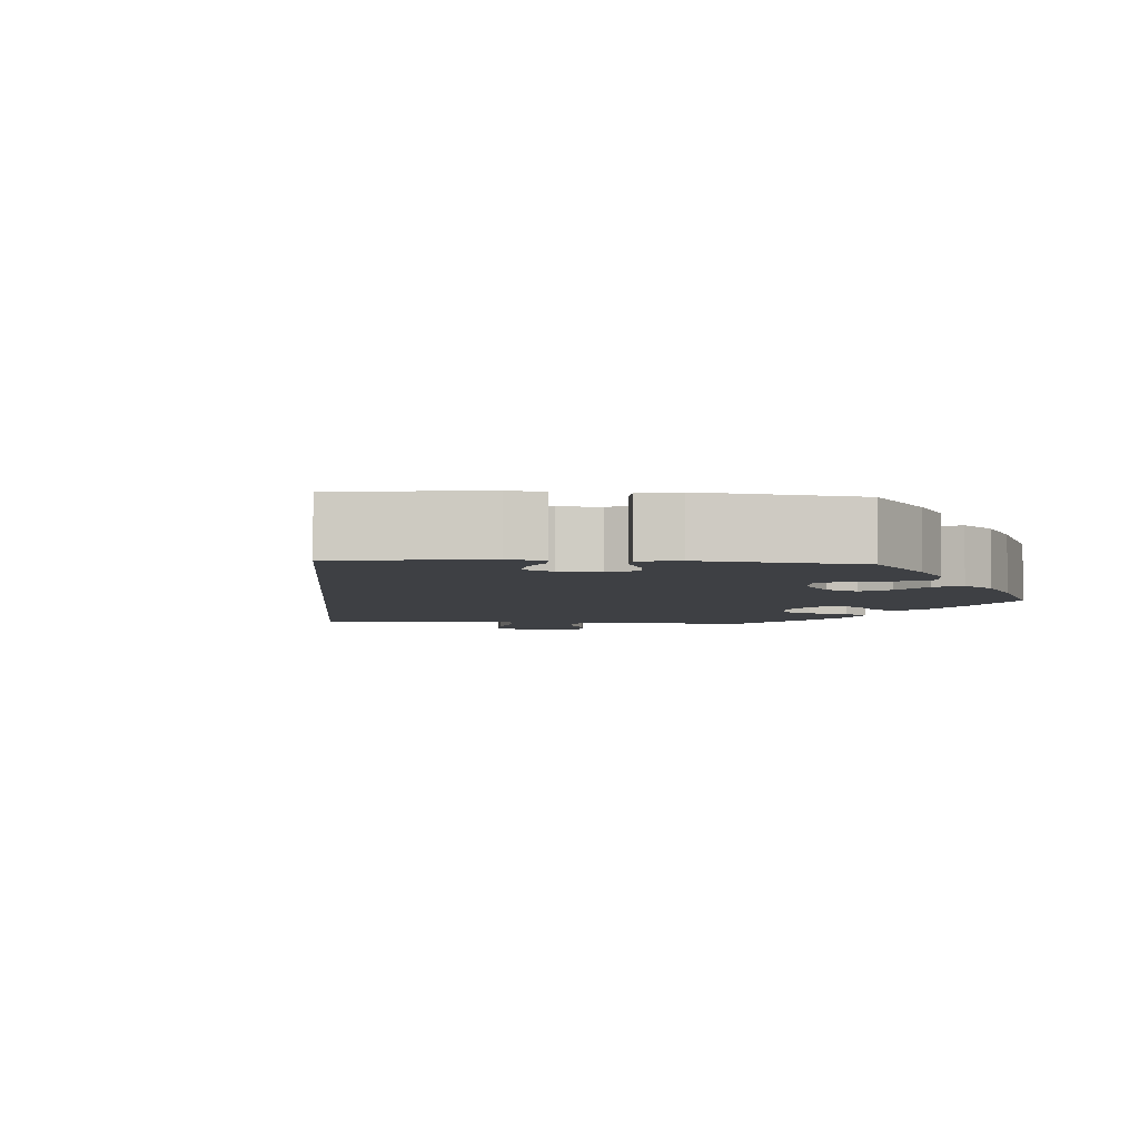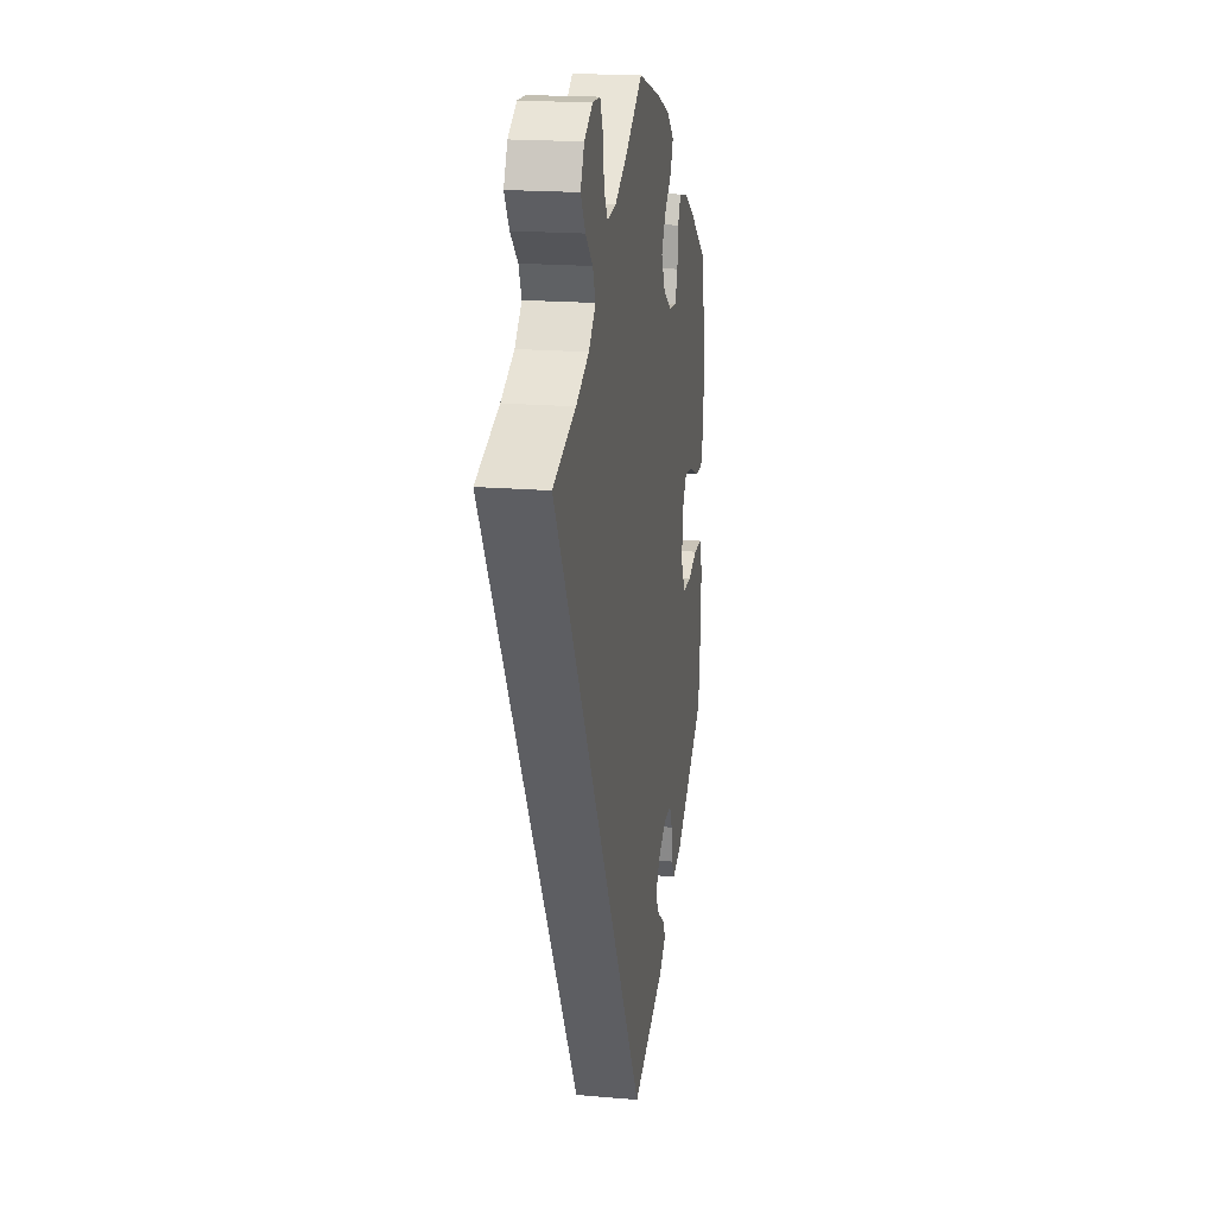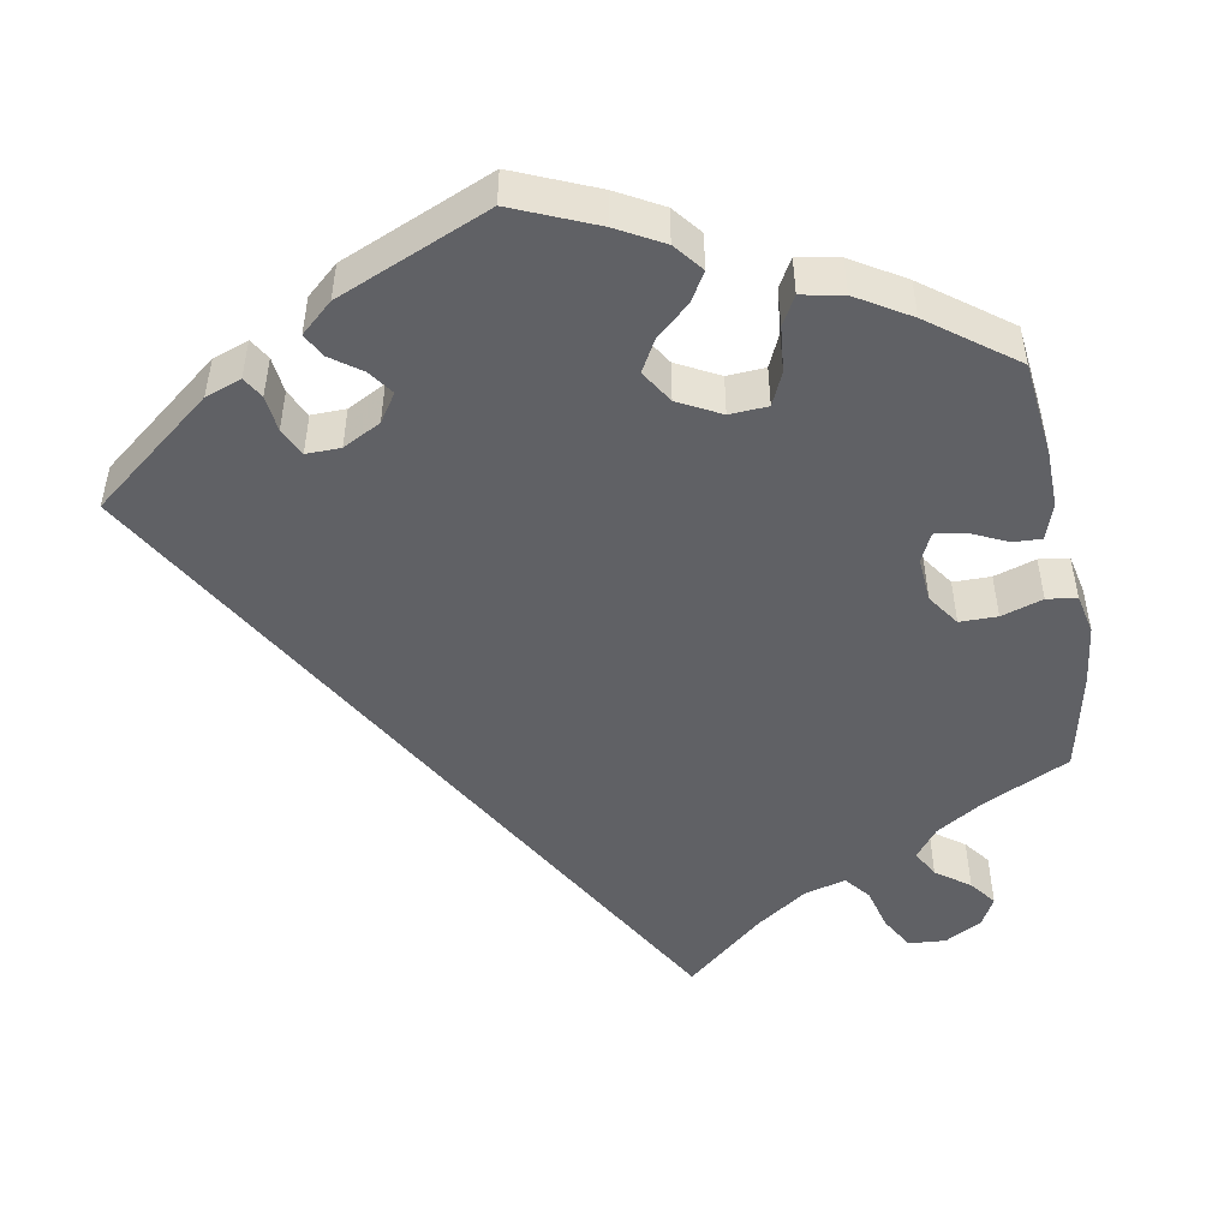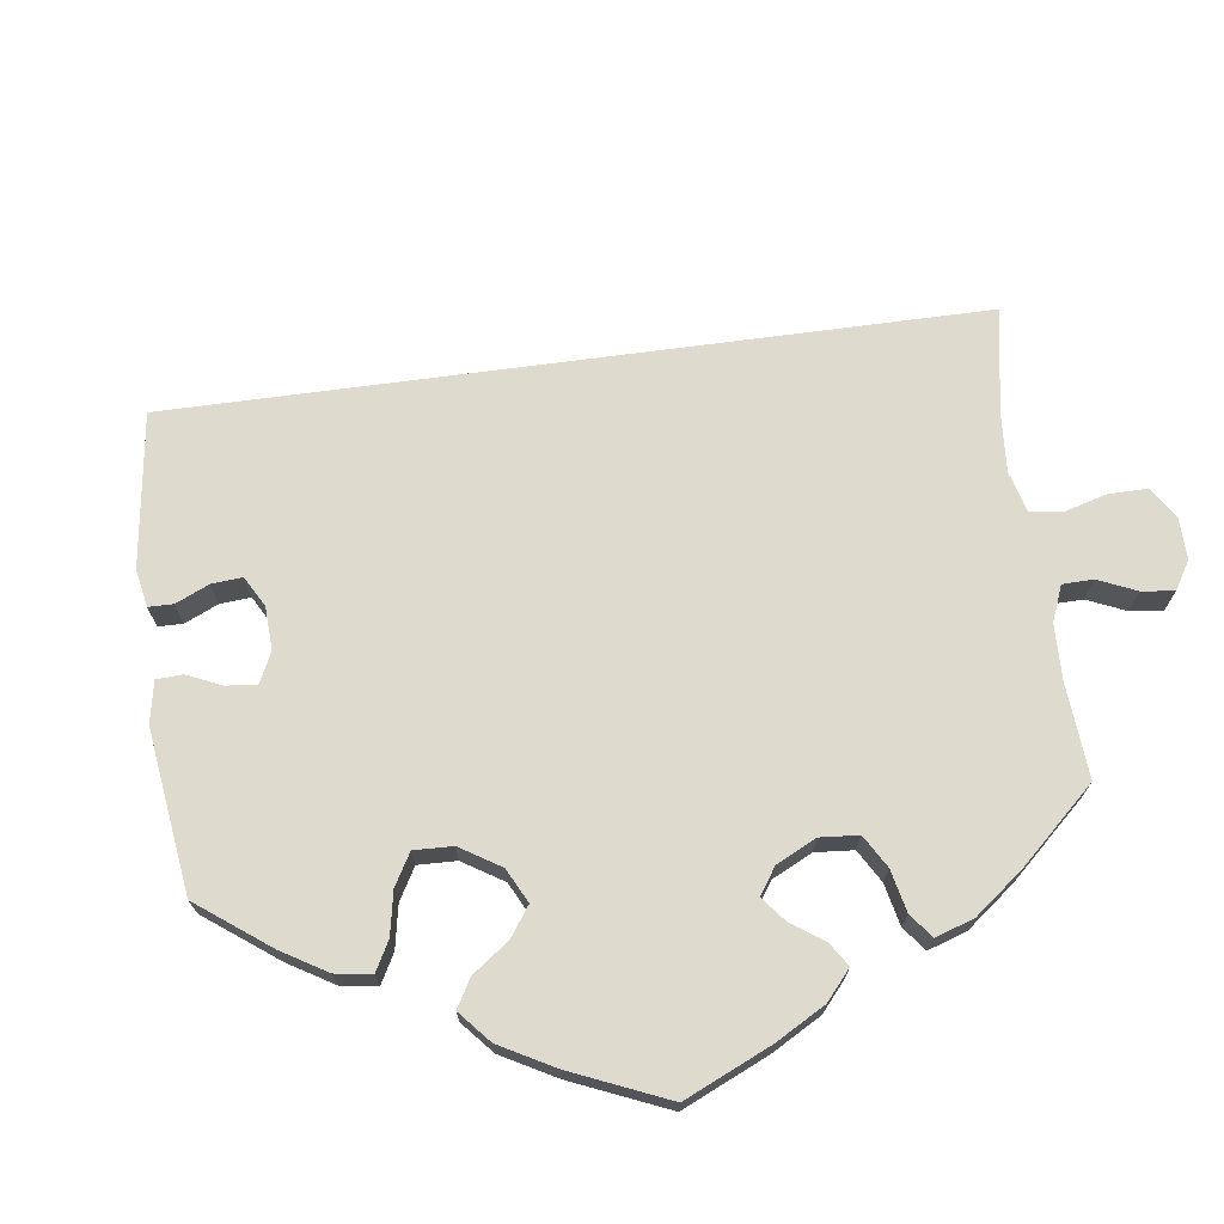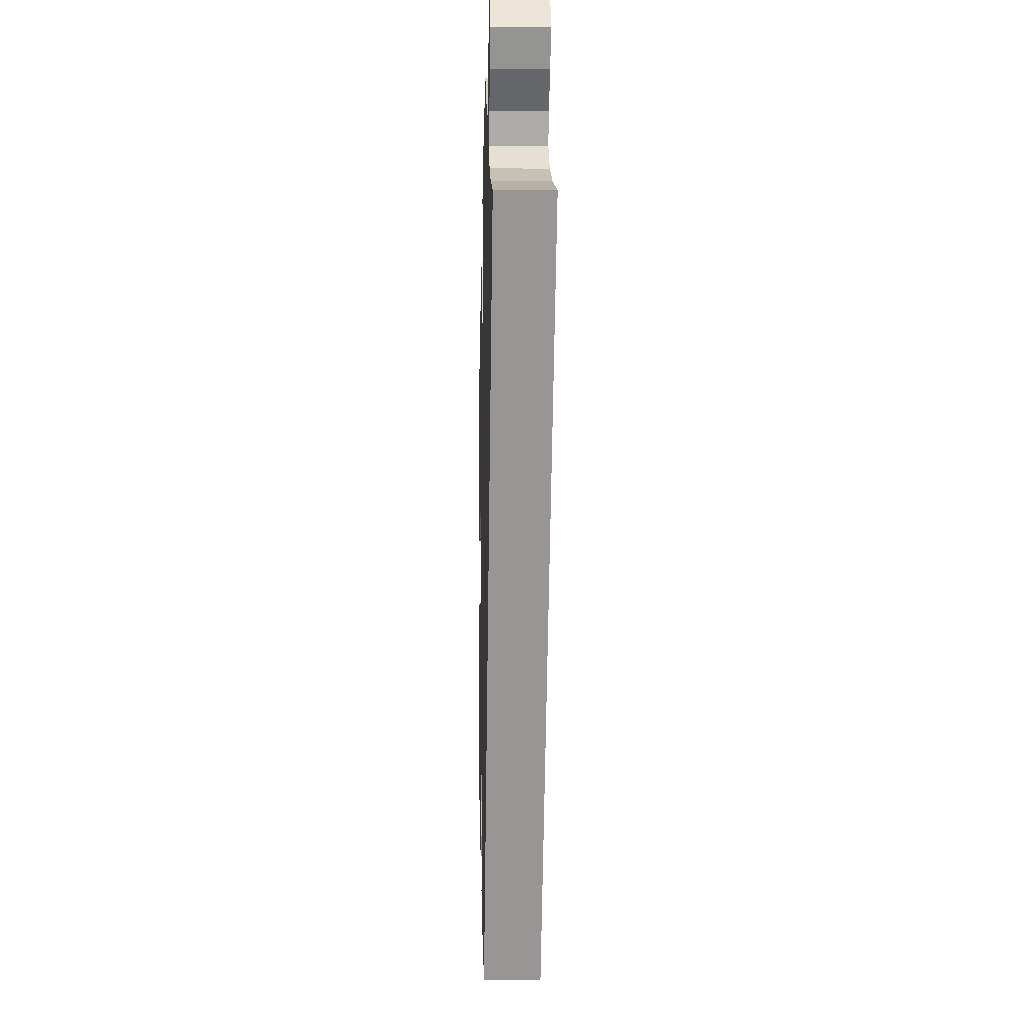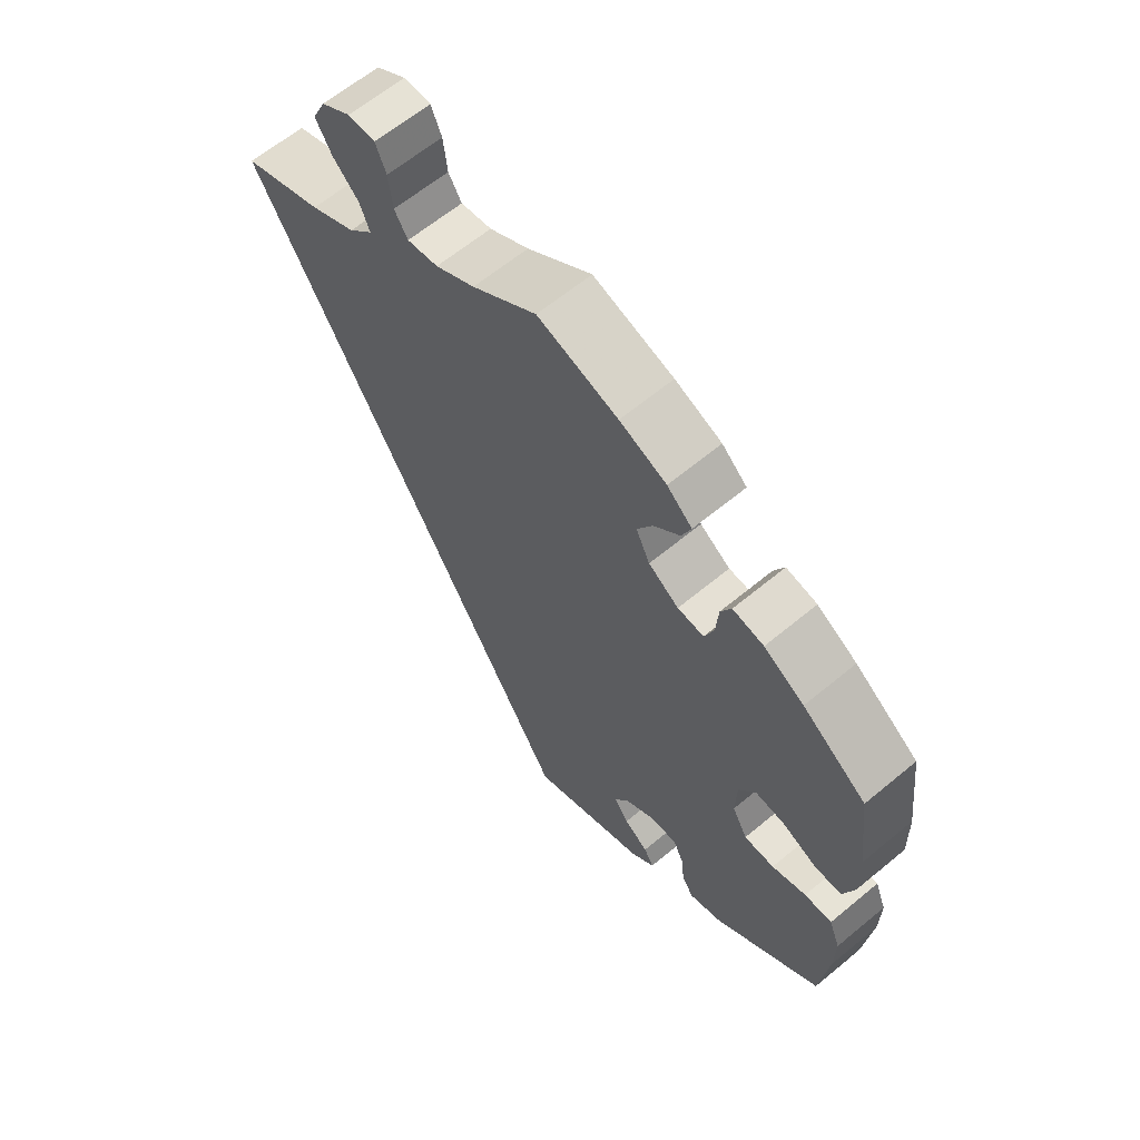
<metadata>
{"format":"obj","ext":"obj","renderer":"f3d","projection":"perspective","resolution":1024,"background":"white","views":[{"elev":-4.8,"azim":-154.6,"up":"+Y"},{"elev":18.9,"azim":99.4,"up":"+Z"},{"elev":-49.4,"azim":-109.3,"up":"+Y"},{"elev":71.3,"azim":-67.6,"up":"+Y"},{"elev":-7.6,"azim":88.4,"up":"+Z"},{"elev":63.2,"azim":-130.0,"up":"+Z"}]}
</metadata>
<code>
v -0.403 0.07 0.359
v -0.342 0.07 0.395
v -0.295 0.07 0.404
v -0.279 0.07 0.372
v -0.275 0.07 0.323
v -0.261 0.07 0.286
v -0.221 0.07 0.289
v -0.175 0.07 0.32
v -0.154 0.07 0.364
v -0.177 0.07 0.405
v -0.217 0.07 0.442
v -0.231 0.07 0.477
v -0.193 0.07 0.511
v -0.122 0.07 0.54
v 0 0.07 0.578
v 0.098 0.07 0.51
v 0.158 0.07 0.477
v 0.205 0.07 0.47
v 0.225 0.07 0.503
v 0.231 0.07 0.555
v 0.247 0.07 0.593
v 0.288 0.07 0.594
v 0.333 0.07 0.566
v 0.353 0.07 0.524
v 0.328 0.07 0.482
v 0.289 0.07 0.444
v 0.274 0.07 0.406
v 0.311 0.07 0.368
v 0.38 0.07 0.334
v 0.501 0.07 0.29
v 0.001 0.07 -0.578
v -0.178 0.07 -0.506
v -0.214 0.07 -0.475
v -0.199 0.07 -0.448
v -0.162 0.07 -0.421
v -0.14 0.07 -0.389
v -0.162 0.07 -0.352
v -0.207 0.07 -0.323
v -0.249 0.07 -0.32
v -0.265 0.07 -0.355
v -0.27 0.07 -0.402
v -0.288 0.07 -0.43
v -0.338 0.07 -0.413
v -0.501 0.07 -0.288
v -0.514 0.07 -0.176
v -0.515 0.07 -0.11
v -0.498 0.07 -0.067
v -0.456 0.07 -0.068
v -0.404 0.07 -0.086
v -0.358 0.07 -0.086
v -0.335 0.07 -0.043
v -0.337 0.07 0.017
v -0.363 0.07 0.057
v -0.408 0.07 0.053
v -0.46 0.07 0.03
v -0.501 0.07 0.03
v -0.518 0.07 0.08
v -0.516 0.07 0.158
v -0.5 0.07 0.289
v -0.403 0 0.359
v -0.342 0 0.395
v -0.295 0 0.404
v -0.279 0 0.372
v -0.275 0 0.323
v -0.261 0 0.286
v -0.221 0 0.289
v -0.175 0 0.32
v -0.154 0 0.364
v -0.177 0 0.405
v -0.217 0 0.442
v -0.231 0 0.477
v -0.193 0 0.511
v -0.122 0 0.54
v 0 0 0.578
v 0.098 0 0.51
v 0.158 0 0.477
v 0.205 0 0.47
v 0.225 0 0.503
v 0.231 0 0.555
v 0.247 0 0.593
v 0.288 0 0.594
v 0.333 0 0.566
v 0.353 0 0.524
v 0.328 0 0.482
v 0.289 0 0.444
v 0.274 0 0.406
v 0.311 0 0.368
v 0.38 0 0.334
v 0.501 0 0.29
v 0.001 0 -0.578
v -0.178 0 -0.506
v -0.214 0 -0.475
v -0.199 0 -0.448
v -0.162 0 -0.421
v -0.14 0 -0.389
v -0.162 0 -0.352
v -0.207 0 -0.323
v -0.249 0 -0.32
v -0.265 0 -0.355
v -0.27 0 -0.402
v -0.288 0 -0.43
v -0.338 0 -0.413
v -0.501 0 -0.288
v -0.514 0 -0.176
v -0.515 0 -0.11
v -0.498 0 -0.067
v -0.456 0 -0.068
v -0.404 0 -0.086
v -0.358 0 -0.086
v -0.335 0 -0.043
v -0.337 0 0.017
v -0.363 0 0.057
v -0.408 0 0.053
v -0.46 0 0.03
v -0.501 0 0.03
v -0.518 0 0.08
v -0.516 0 0.158
v -0.5 0 0.289
f 54 55 56 57
f 53 54 57 58
f 46 47 48 49
f 46 49 50
f 45 46 50
f 44 45 50
f 43 44 50
f 40 41 42 43
f 39 40 43 50
f 38 39 50 51
f 32 33 34 35
f 32 35 36
f 29 30 31 32
f 28 29 32 36
f 27 28 36 37
f 23 24 25 26
f 19 20 21 22
f 18 19 22 23
f 13 14 15 16
f 13 16 17
f 10 11 12 13
f 9 10 13 17
f 8 9 17 18
f 2 3 4 5
f 2 5 6
f 1 2 6
f 53 58 59 1
f 37 38 51 52
f 26 27 37 52
f 18 23 26 52
f 7 8 18 52
f 6 7 52 53
f 1 6 53
f 116 115 114 113
f 117 116 113 112
f 108 107 106 105
f 109 108 105
f 109 105 104
f 109 104 103
f 109 103 102
f 102 101 100 99
f 109 102 99 98
f 110 109 98 97
f 94 93 92 91
f 95 94 91
f 91 90 89 88
f 95 91 88 87
f 96 95 87 86
f 85 84 83 82
f 81 80 79 78
f 82 81 78 77
f 75 74 73 72
f 76 75 72
f 72 71 70 69
f 76 72 69 68
f 77 76 68 67
f 64 63 62 61
f 65 64 61
f 65 61 60
f 60 118 117 112
f 111 110 97 96
f 111 96 86 85
f 111 85 82 77
f 111 77 67 66
f 112 111 66 65
f 112 65 60
f 1 60 61 2
f 2 61 62 3
f 3 62 63 4
f 4 63 64 5
f 5 64 65 6
f 6 65 66 7
f 7 66 67 8
f 8 67 68 9
f 9 68 69 10
f 10 69 70 11
f 11 70 71 12
f 12 71 72 13
f 13 72 73 14
f 14 73 74 15
f 15 74 75 16
f 16 75 76 17
f 17 76 77 18
f 18 77 78 19
f 19 78 79 20
f 20 79 80 21
f 21 80 81 22
f 22 81 82 23
f 23 82 83 24
f 24 83 84 25
f 25 84 85 26
f 26 85 86 27
f 27 86 87 28
f 28 87 88 29
f 29 88 89 30
f 30 89 90 31
f 31 90 91 32
f 32 91 92 33
f 33 92 93 34
f 34 93 94 35
f 35 94 95 36
f 36 95 96 37
f 37 96 97 38
f 38 97 98 39
f 39 98 99 40
f 40 99 100 41
f 41 100 101 42
f 42 101 102 43
f 43 102 103 44
f 44 103 104 45
f 45 104 105 46
f 46 105 106 47
f 47 106 107 48
f 48 107 108 49
f 49 108 109 50
f 50 109 110 51
f 51 110 111 52
f 52 111 112 53
f 53 112 113 54
f 54 113 114 55
f 55 114 115 56
f 56 115 116 57
f 57 116 117 58
f 58 117 118 59
f 59 118 60 1

</code>
